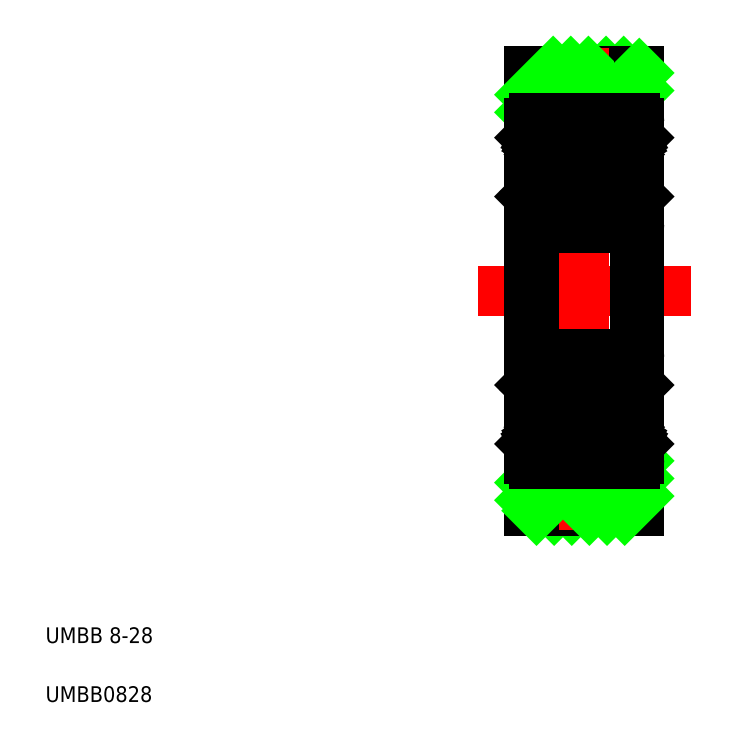
<metadata>
{"format":"dxf","ext":"dxf","renderer":"ezdxf+matplotlib","layout":"modelspace","background":"white","min_lineweight":24,"dpi":150}
</metadata>
<code>
0
SECTION
2
ENTITIES
0
LINE
8
CENTER
10
30.02
20
28.68
30
0
11
43.59
21
28.68
31
0
0
LINE
8
CENTER
10
32.3
20
36.28
30
0
11
41.3
21
36.28
31
0
0
LINE
8
CENTER
10
32.3
20
21.08
30
0
11
41.3
21
21.08
31
0
0
LINE
8
0
10
36.01
20
14.68
30
0
11
39.01
21
17.68
31
0
0
LINE
8
0
10
34.88
20
14.68
30
0
11
37.88
21
17.68
31
0
0
LINE
8
0
10
35.19
20
39.68
30
0
11
38.19
21
42.68
31
0
0
LINE
8
0
10
36.31
20
39.68
30
0
11
39.31
21
42.68
31
0
0
LINE
8
0
10
33.3
20
14.68
30
0
11
40.3
21
14.68
31
0
0
LINE
8
0
10
33.3
20
42.68
30
0
11
40.3
21
42.68
31
0
0
LINE
8
CENTER
10
36.8
20
44.15
30
0
11
36.8
21
13.44
31
0
0
LINE
8
0
10
33.3
20
14.68
30
0
11
33.3
21
42.68
31
0
0
TEXT
8
0
10
2.5
20
6.25
30
0
40
1
1
UMBB 8-28
0
TEXT
8
0
10
2.5
20
2.5
30
0
40
1
1
UMBB0828
0
LINE
8
0
10
33.6
20
32.68
30
0
11
33.6
21
24.68
31
0
0
LINE
8
0
10
33.76
20
14.68
30
0
11
36.76
21
17.68
31
0
0
LINE
8
0
10
33.3
20
15.34
30
0
11
35.64
21
17.68
31
0
0
LINE
8
0
10
33.3
20
16.47
30
0
11
34.52
21
17.68
31
0
0
LINE
8
0
10
33.3
20
41.16
30
0
11
34.82
21
42.68
31
0
0
LINE
8
0
10
33.3
20
40.04
30
0
11
35.94
21
42.68
31
0
0
LINE
8
0
10
34.07
20
39.68
30
0
11
37.07
21
42.68
31
0
0
LINE
8
0
10
40.3
20
42.68
30
0
11
40.3
21
14.68
31
0
0
LINE
8
0
10
40
20
32.68
30
0
11
40
21
24.68
31
0
0
LINE
8
0
10
39.37
20
14.68
30
0
11
40.3
21
15.61
31
0
0
LINE
8
0
10
38.25
20
14.68
30
0
11
40.3
21
16.73
31
0
0
LINE
8
0
10
37.13
20
14.68
30
0
11
40.3
21
17.85
31
0
0
LINE
8
0
10
37.43
20
39.68
30
0
11
40.3
21
42.55
31
0
0
LINE
8
0
10
38.56
20
39.68
30
0
11
40.3
21
41.43
31
0
0
LINE
8
0
10
39.97
20
38.33
30
0
11
39.86
21
38.51
31
0
0
LINE
8
0
10
40.2
20
38.33
30
0
11
39.97
21
38.33
31
0
0
ARC
8
0
10
39.6
20
38.36
30
0
40
0.2989
50
30
51
180
0
ARC
8
0
10
39.6
20
38.36
30
0
40
0.1656
50
30
51
180
0
LINE
8
0
10
40.3
20
38.43
30
0
11
40.2
21
38.33
31
0
0
ARC
8
0
10
40
20
39.38
30
0
40
0.3
50
0
51
90
0
LINE
8
0
10
39.92
20
38.15
30
0
11
39.81
21
38.08
31
0
0
LINE
8
0
10
39.74
20
38.19
30
0
11
39.85
21
38.26
31
0
0
LINE
8
0
10
39.81
20
38.08
30
0
11
39.74
21
38.19
31
0
0
LINE
8
0
10
39.3
20
37.73
30
0
11
39.2
21
37.63
31
0
0
LINE
8
0
10
39.3
20
37.57
30
0
11
39.57
21
37.31
31
0
0
LINE
8
0
10
39.44
20
37.63
30
0
11
39.7
21
37.36
31
0
0
LINE
8
0
10
39.85
20
38.26
30
0
11
39.75
21
38.45
31
0
0
LINE
8
0
10
39.3
20
38.36
30
0
11
39.3
21
37.57
31
0
0
LINE
8
0
10
39.44
20
38.36
30
0
11
39.44
21
37.63
31
0
0
ARC
8
0
10
39.85
20
38.26
30
0
40
0.1333
50
300
51
30
0
LINE
8
0
10
39.97
20
34.78
30
0
11
39.76
21
34.52
31
0
0
ARC
8
0
10
39.57
20
35.18
30
0
40
0.1333
50
270
51
360
0
LINE
8
0
10
40.2
20
34.78
30
0
11
39.97
21
34.78
31
0
0
LINE
8
0
10
39.37
20
34.59
30
0
11
39.27
21
34.88
31
0
0
LINE
8
0
10
39.27
20
34.88
30
0
11
39.17
21
34.98
31
0
0
LINE
8
0
10
39.37
20
35.04
30
0
11
39.37
21
35.18
31
0
0
LINE
8
0
10
39.37
20
35.18
30
0
11
39.57
21
35.18
31
0
0
LINE
8
0
10
39.57
20
35.04
30
0
11
39.37
21
35.04
31
0
0
ARC
8
0
10
39.58
20
34.66
30
0
40
0.2236
50
196.8
51
320
0
LINE
8
0
10
40.3
20
34.68
30
0
11
40.2
21
34.78
31
0
0
ARC
8
0
10
40
20
32.98
30
0
40
0.3
50
270
51
0
0
LINE
8
0
10
39.57
20
35.18
30
0
11
39.57
21
37.31
31
0
0
LINE
8
0
10
39.7
20
37.36
30
0
11
39.7
21
35.18
31
0
0
LINE
8
0
10
40.3
20
39.38
30
0
11
40.3
21
28.68
31
0
0
ARC
8
0
10
40
20
24.38
30
0
40
0.3
50
0
51
90
0
LINE
8
0
10
40.3
20
23.33
30
0
11
40.3
21
23.33
31
0
0
LINE
8
0
10
40.2
20
22.58
30
0
11
39.97
21
22.58
31
0
0
ARC
8
0
10
39.57
20
22.18
30
0
40
0.1333
50
5e-05
51
90
0
LINE
8
0
10
39.97
20
22.58
30
0
11
39.76
21
22.84
31
0
0
LINE
8
0
10
39.37
20
22.31
30
0
11
39.37
21
22.18
31
0
0
LINE
8
0
10
39.27
20
22.47
30
0
11
39.17
21
22.38
31
0
0
LINE
8
0
10
39.37
20
22.76
30
0
11
39.27
21
22.47
31
0
0
LINE
8
0
10
39.57
20
22.31
30
0
11
39.37
21
22.31
31
0
0
LINE
8
0
10
39.37
20
22.18
30
0
11
39.57
21
22.18
31
0
0
ARC
8
0
10
39.58
20
22.7
30
0
40
0.2236
50
40
51
163.2
0
LINE
8
0
10
40.3
20
22.68
30
0
11
40.2
21
22.58
31
0
0
LINE
8
0
10
40.3
20
20.65
30
0
11
40.3
21
20.65
31
0
0
LINE
8
0
10
39.7
20
19.99
30
0
11
39.7
21
22.18
31
0
0
LINE
8
0
10
39.57
20
22.18
30
0
11
39.57
21
20.05
31
0
0
ARC
8
0
10
39.85
20
19.09
30
0
40
0.1333
50
330
51
60
0
LINE
8
0
10
40.2
20
19.03
30
0
11
39.97
21
19.03
31
0
0
LINE
8
0
10
39.97
20
19.03
30
0
11
39.86
21
18.84
31
0
0
LINE
8
0
10
39.81
20
19.28
30
0
11
39.74
21
19.16
31
0
0
LINE
8
0
10
39.74
20
19.16
30
0
11
39.85
21
19.09
31
0
0
LINE
8
0
10
39.85
20
19.09
30
0
11
39.75
21
18.91
31
0
0
LINE
8
0
10
39.92
20
19.21
30
0
11
39.81
21
19.28
31
0
0
LINE
8
0
10
39.44
20
18.99
30
0
11
39.44
21
19.73
31
0
0
LINE
8
0
10
39.3
20
18.99
30
0
11
39.3
21
19.78
31
0
0
LINE
8
0
10
39.3
20
19.63
30
0
11
39.2
21
19.73
31
0
0
ARC
8
0
10
39.6
20
18.99
30
0
40
0.1656
50
180
51
330
0
ARC
8
0
10
39.6
20
18.99
30
0
40
0.2989
50
180
51
330
0
LINE
8
0
10
40.3
20
18.93
30
0
11
40.2
21
19.03
31
0
0
ARC
8
0
10
40
20
17.98
30
0
40
0.3
50
270
51
0
0
LINE
8
0
10
39.44
20
19.73
30
0
11
39.7
21
19.99
31
0
0
LINE
8
0
10
39.3
20
19.78
30
0
11
39.57
21
20.05
31
0
0
LINE
8
0
10
40.3
20
17.98
30
0
11
40.3
21
28.68
31
0
0
ARC
8
0
10
33.6
20
39.38
30
0
40
0.3
50
90
51
180
0
ARC
8
0
10
34
20
38.36
30
0
40
0.1656
50
0
51
150
0
ARC
8
0
10
34
20
38.36
30
0
40
0.2989
50
0
51
150
0
LINE
8
0
10
33.4
20
38.33
30
0
11
33.64
21
38.33
31
0
0
LINE
8
0
10
33.3
20
38.43
30
0
11
33.4
21
38.33
31
0
0
LINE
8
0
10
33.64
20
38.33
30
0
11
33.75
21
38.51
31
0
0
LINE
8
0
10
34.17
20
37.63
30
0
11
33.9
21
37.36
31
0
0
LINE
8
0
10
34.3
20
37.57
30
0
11
34.04
21
37.31
31
0
0
LINE
8
0
10
33.8
20
38.08
30
0
11
33.87
21
38.19
31
0
0
LINE
8
0
10
33.87
20
38.19
30
0
11
33.75
21
38.26
31
0
0
LINE
8
0
10
34.3
20
37.73
30
0
11
34.4
21
37.63
31
0
0
LINE
8
0
10
33.69
20
38.15
30
0
11
33.8
21
38.08
31
0
0
LINE
8
0
10
34.4
20
37.63
30
0
11
35.33
21
37.63
31
0
0
ARC
8
0
10
33.75
20
38.26
30
0
40
0.1333
50
150
51
240
0
LINE
8
0
10
34.17
20
38.36
30
0
11
34.17
21
37.63
31
0
0
LINE
8
0
10
34.3
20
38.36
30
0
11
34.3
21
37.57
31
0
0
LINE
8
0
10
33.75
20
38.26
30
0
11
33.86
21
38.45
31
0
0
LINE
8
0
10
34.44
20
34.98
30
0
11
35.28
21
34.98
31
0
0
LINE
8
0
10
34.24
20
34.59
30
0
11
34.34
21
34.88
31
0
0
LINE
8
0
10
34.04
20
35.04
30
0
11
34.24
21
35.04
31
0
0
LINE
8
0
10
34.24
20
35.04
30
0
11
34.24
21
35.18
31
0
0
LINE
8
0
10
34.24
20
35.18
30
0
11
34.04
21
35.18
31
0
0
ARC
8
0
10
34.04
20
35.18
30
0
40
0.1333
50
180
51
270
0
ARC
8
0
10
34.02
20
34.66
30
0
40
0.2236
50
220
51
343.2
0
LINE
8
0
10
33.3
20
34.68
30
0
11
33.4
21
34.78
31
0
0
LINE
8
0
10
33.4
20
34.78
30
0
11
33.64
21
34.78
31
0
0
LINE
8
0
10
33.64
20
34.78
30
0
11
33.85
21
34.52
31
0
0
LINE
8
0
10
34.34
20
34.88
30
0
11
34.44
21
34.98
31
0
0
ARC
8
0
10
33.6
20
32.98
30
0
40
0.3
50
180
51
270
0
LINE
8
0
10
33.9
20
37.36
30
0
11
33.9
21
35.18
31
0
0
LINE
8
0
10
34.04
20
35.18
30
0
11
34.04
21
37.31
31
0
0
LINE
8
0
10
33.3
20
39.38
30
0
11
33.3
21
28.68
31
0
0
ARC
8
0
10
33.6
20
24.38
30
0
40
0.3
50
90
51
180
0
LINE
8
0
10
34.44
20
22.38
30
0
11
35.28
21
22.38
31
0
0
ARC
8
0
10
34.04
20
22.18
30
0
40
0.1333
50
90
51
180
0
LINE
8
0
10
34.24
20
22.18
30
0
11
34.04
21
22.18
31
0
0
LINE
8
0
10
34.24
20
22.31
30
0
11
34.24
21
22.18
31
0
0
LINE
8
0
10
34.04
20
22.31
30
0
11
34.24
21
22.31
31
0
0
LINE
8
0
10
34.24
20
22.76
30
0
11
34.34
21
22.47
31
0
0
LINE
8
0
10
33.4
20
22.58
30
0
11
33.64
21
22.58
31
0
0
LINE
8
0
10
33.3
20
22.68
30
0
11
33.4
21
22.58
31
0
0
LINE
8
0
10
33.64
20
22.58
30
0
11
33.85
21
22.84
31
0
0
ARC
8
0
10
34.02
20
22.7
30
0
40
0.2236
50
16.85
51
140
0
LINE
8
0
10
34.34
20
22.47
30
0
11
34.44
21
22.38
31
0
0
LINE
8
0
10
34.04
20
22.18
30
0
11
34.04
21
20.05
31
0
0
LINE
8
0
10
33.9
20
19.99
30
0
11
33.9
21
22.18
31
0
0
ARC
8
0
10
34
20
18.99
30
0
40
0.1656
50
210
51
0
0
LINE
8
0
10
34.3
20
19.63
30
0
11
34.4
21
19.73
31
0
0
LINE
8
0
10
33.75
20
19.09
30
0
11
33.86
21
18.91
31
0
0
LINE
8
0
10
33.87
20
19.16
30
0
11
33.75
21
19.09
31
0
0
LINE
8
0
10
33.8
20
19.28
30
0
11
33.87
21
19.16
31
0
0
LINE
8
0
10
34.3
20
18.99
30
0
11
34.3
21
19.78
31
0
0
LINE
8
0
10
34.17
20
18.99
30
0
11
34.17
21
19.73
31
0
0
LINE
8
0
10
33.3
20
18.93
30
0
11
33.4
21
19.03
31
0
0
LINE
8
0
10
33.4
20
19.03
30
0
11
33.64
21
19.03
31
0
0
ARC
8
0
10
33.75
20
19.09
30
0
40
0.1333
50
120
51
210
0
LINE
8
0
10
33.69
20
19.21
30
0
11
33.8
21
19.28
31
0
0
LINE
8
0
10
33.64
20
19.03
30
0
11
33.75
21
18.84
31
0
0
ARC
8
0
10
34
20
18.99
30
0
40
0.2989
50
210
51
0
0
LINE
8
0
10
34.4
20
19.73
30
0
11
35.33
21
19.73
31
0
0
ARC
8
0
10
33.6
20
17.98
30
0
40
0.3
50
180
51
270
0
LINE
8
0
10
34.3
20
19.78
30
0
11
34.04
21
20.05
31
0
0
LINE
8
0
10
34.17
20
19.73
30
0
11
33.9
21
19.99
31
0
0
LINE
8
0
10
33.3
20
17.98
30
0
11
33.3
21
28.68
31
0
0
CIRCLE
8
0
10
36.8
20
36.28
30
0
40
2
0
LINE
8
0
10
39.17
20
34.98
30
0
11
38.32
21
34.98
31
0
0
LINE
8
0
10
39.2
20
37.63
30
0
11
38.28
21
37.63
31
0
0
LINE
8
0
10
33.6
20
39.68
30
0
11
40
21
39.68
31
0
0
LINE
8
0
10
40
20
32.68
30
0
11
33.6
21
32.68
31
0
0
CIRCLE
8
0
10
36.8
20
21.08
30
0
40
2
0
LINE
8
0
10
40
20
24.68
30
0
11
33.6
21
24.68
31
0
0
LINE
8
0
10
33.6
20
17.68
30
0
11
40
21
17.68
31
0
0
LINE
8
0
10
39.2
20
19.73
30
0
11
38.28
21
19.73
31
0
0
LINE
8
0
10
39.17
20
22.38
30
0
11
38.32
21
22.38
31
0
0
ENDSEC
0
EOF

</code>
